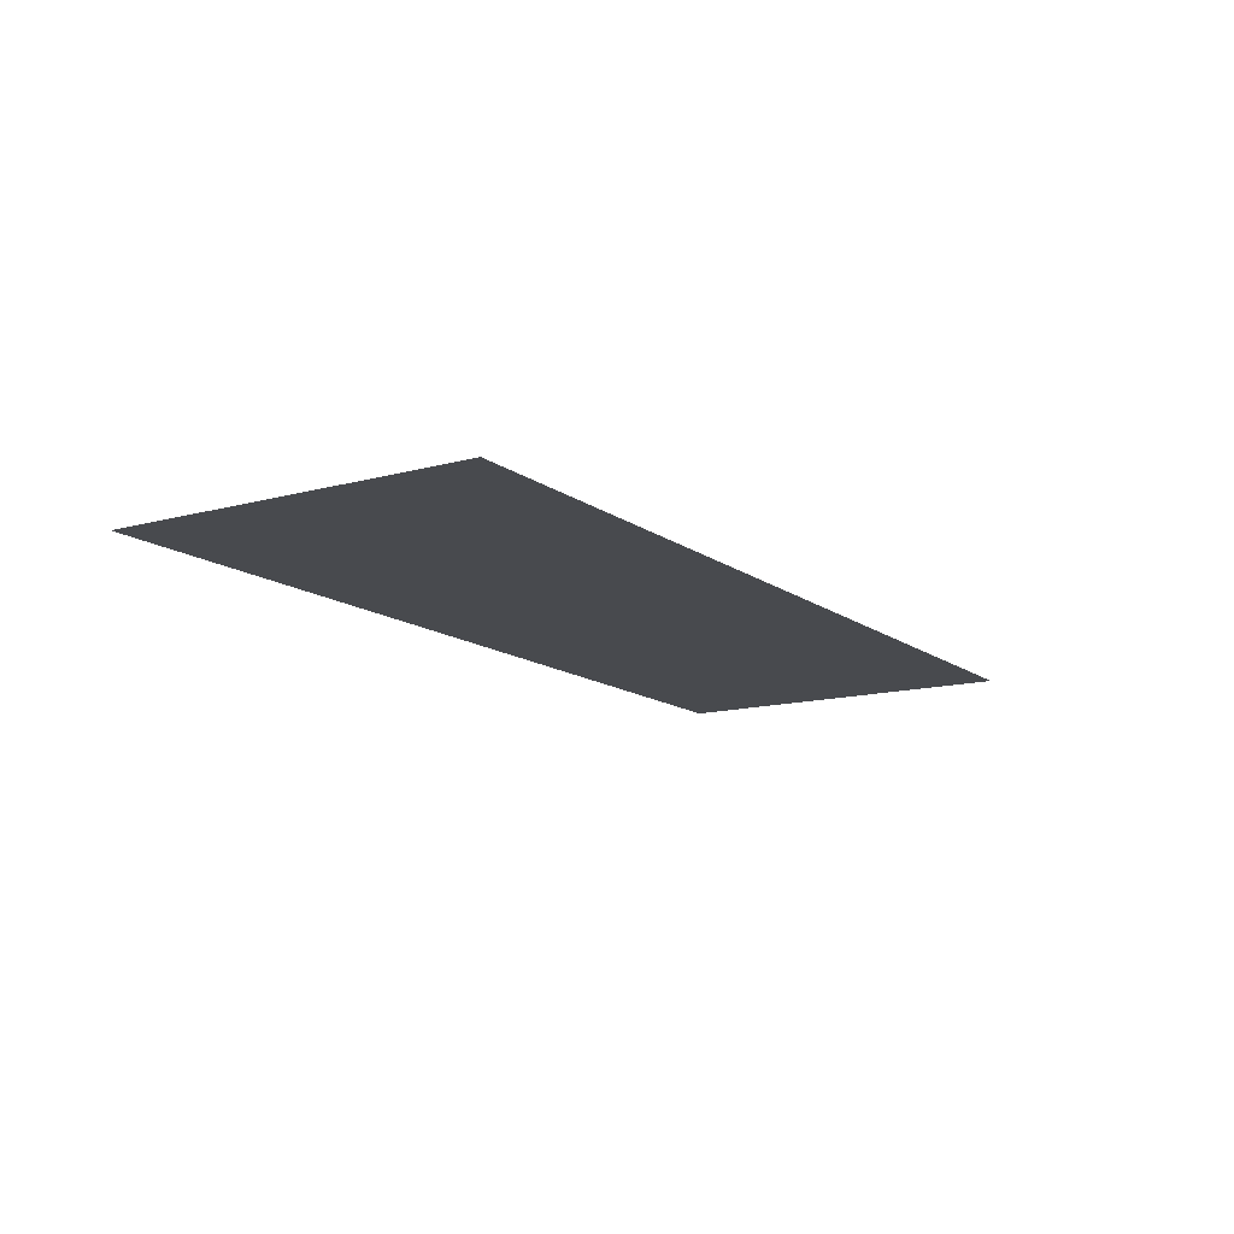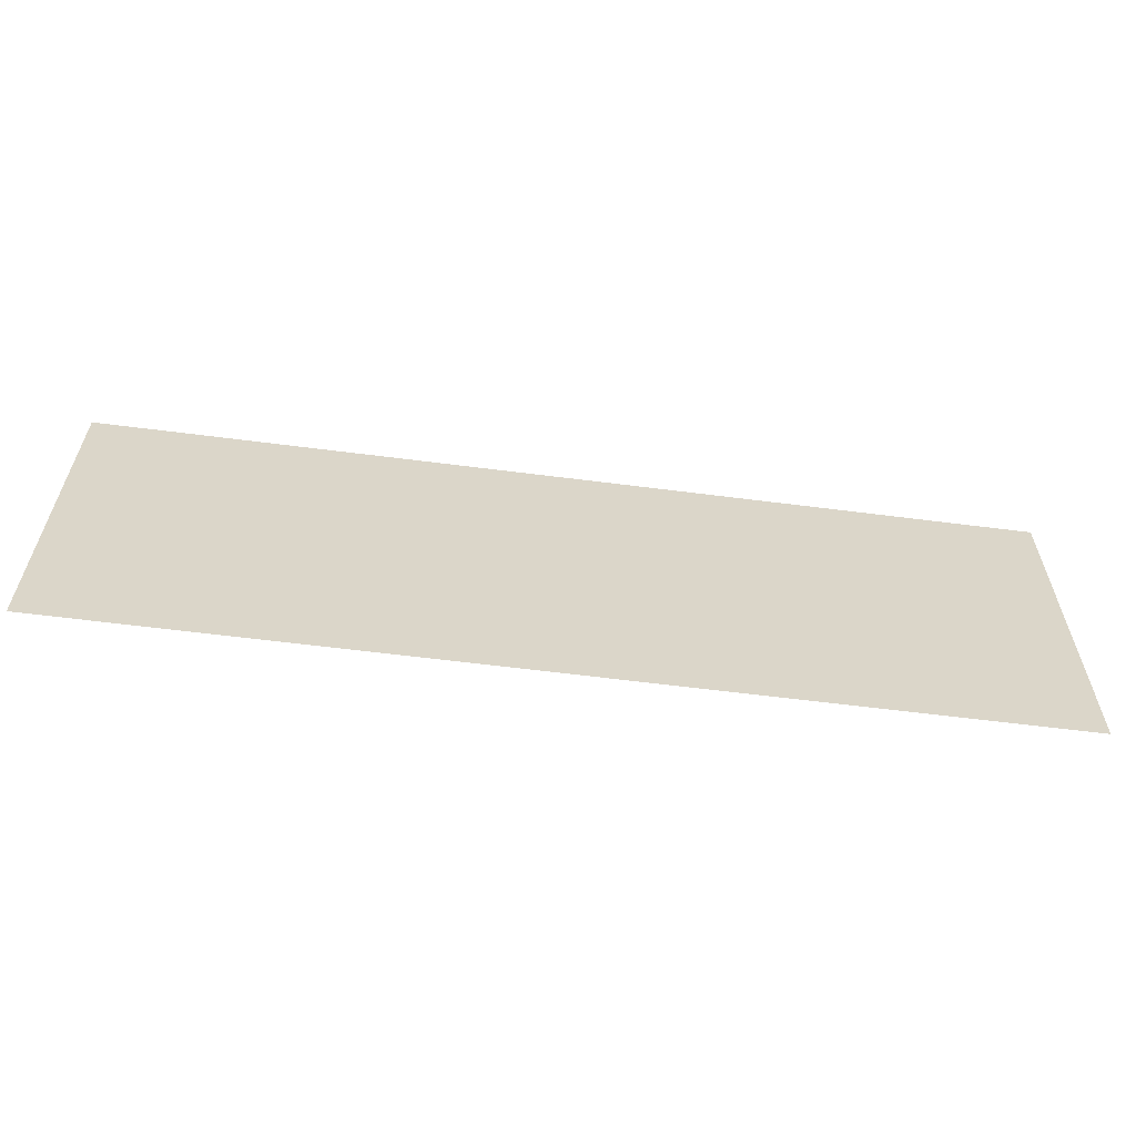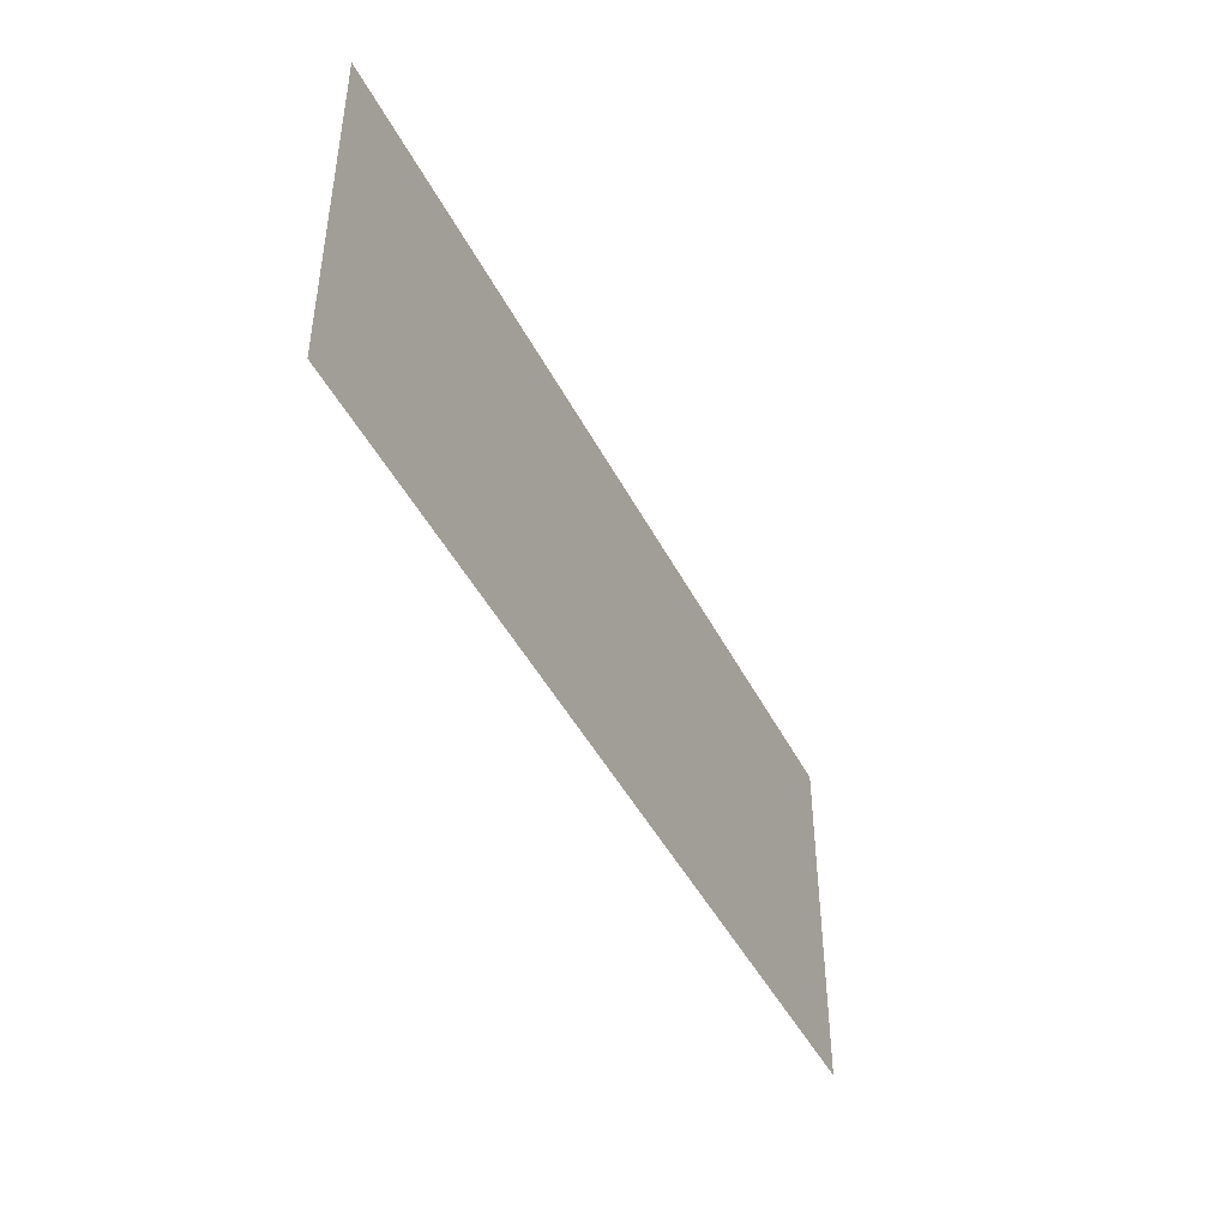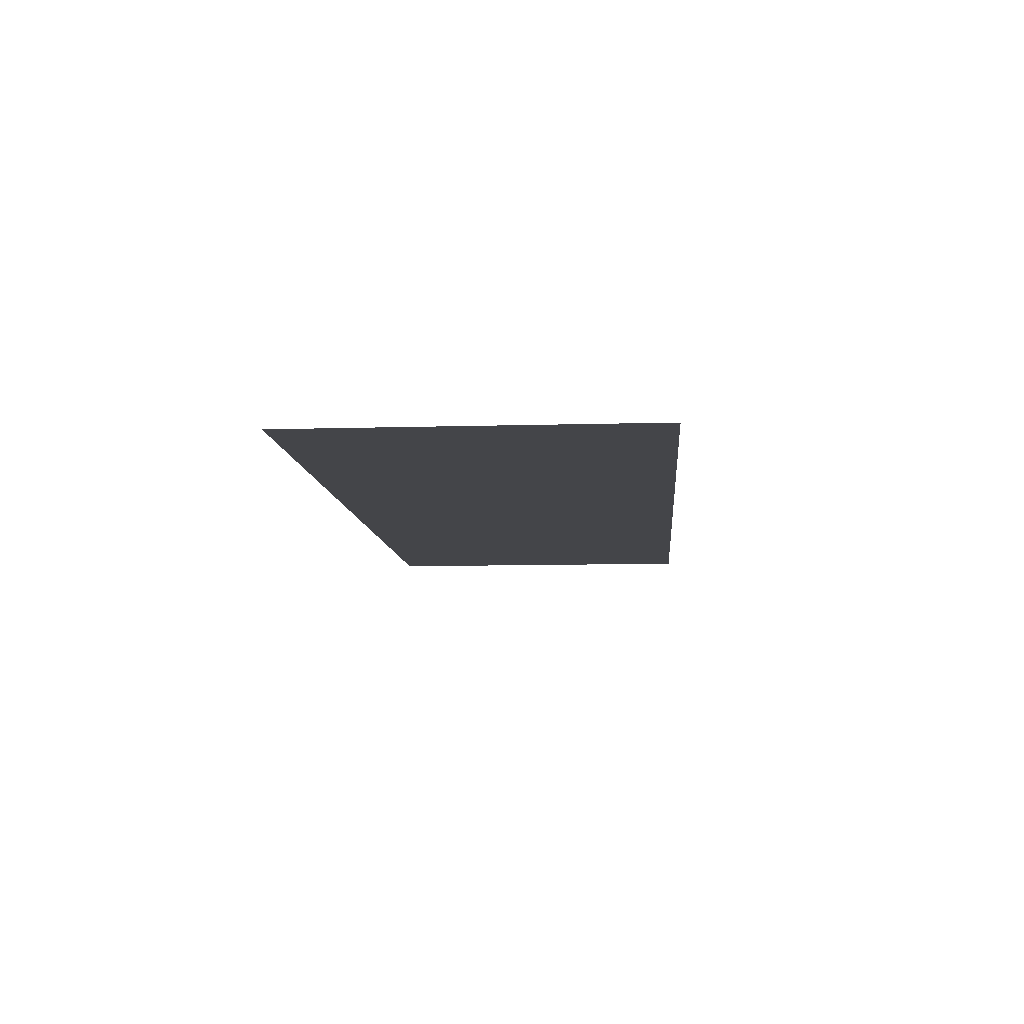
<metadata>
{"format":"obj","ext":"obj","renderer":"f3d","projection":"perspective","resolution":1024,"background":"white","views":[{"elev":-13.2,"azim":-57.9,"up":"+Z"},{"elev":-60.5,"azim":-7.5,"up":"+Y"},{"elev":-44.7,"azim":-64.4,"up":"+Y"},{"elev":-9.1,"azim":-85.5,"up":"+Z"}]}
</metadata>
<code>
g [armL2] arm1 pt2
v 0.1685 -0.065 0
v 0.1685 0.065 0
v -0.1685 0.065 0
v -0.1685 -0.065 0
g [armL2] arm1 pt2_0
f 1 4 2
f 2 4 3

</code>
